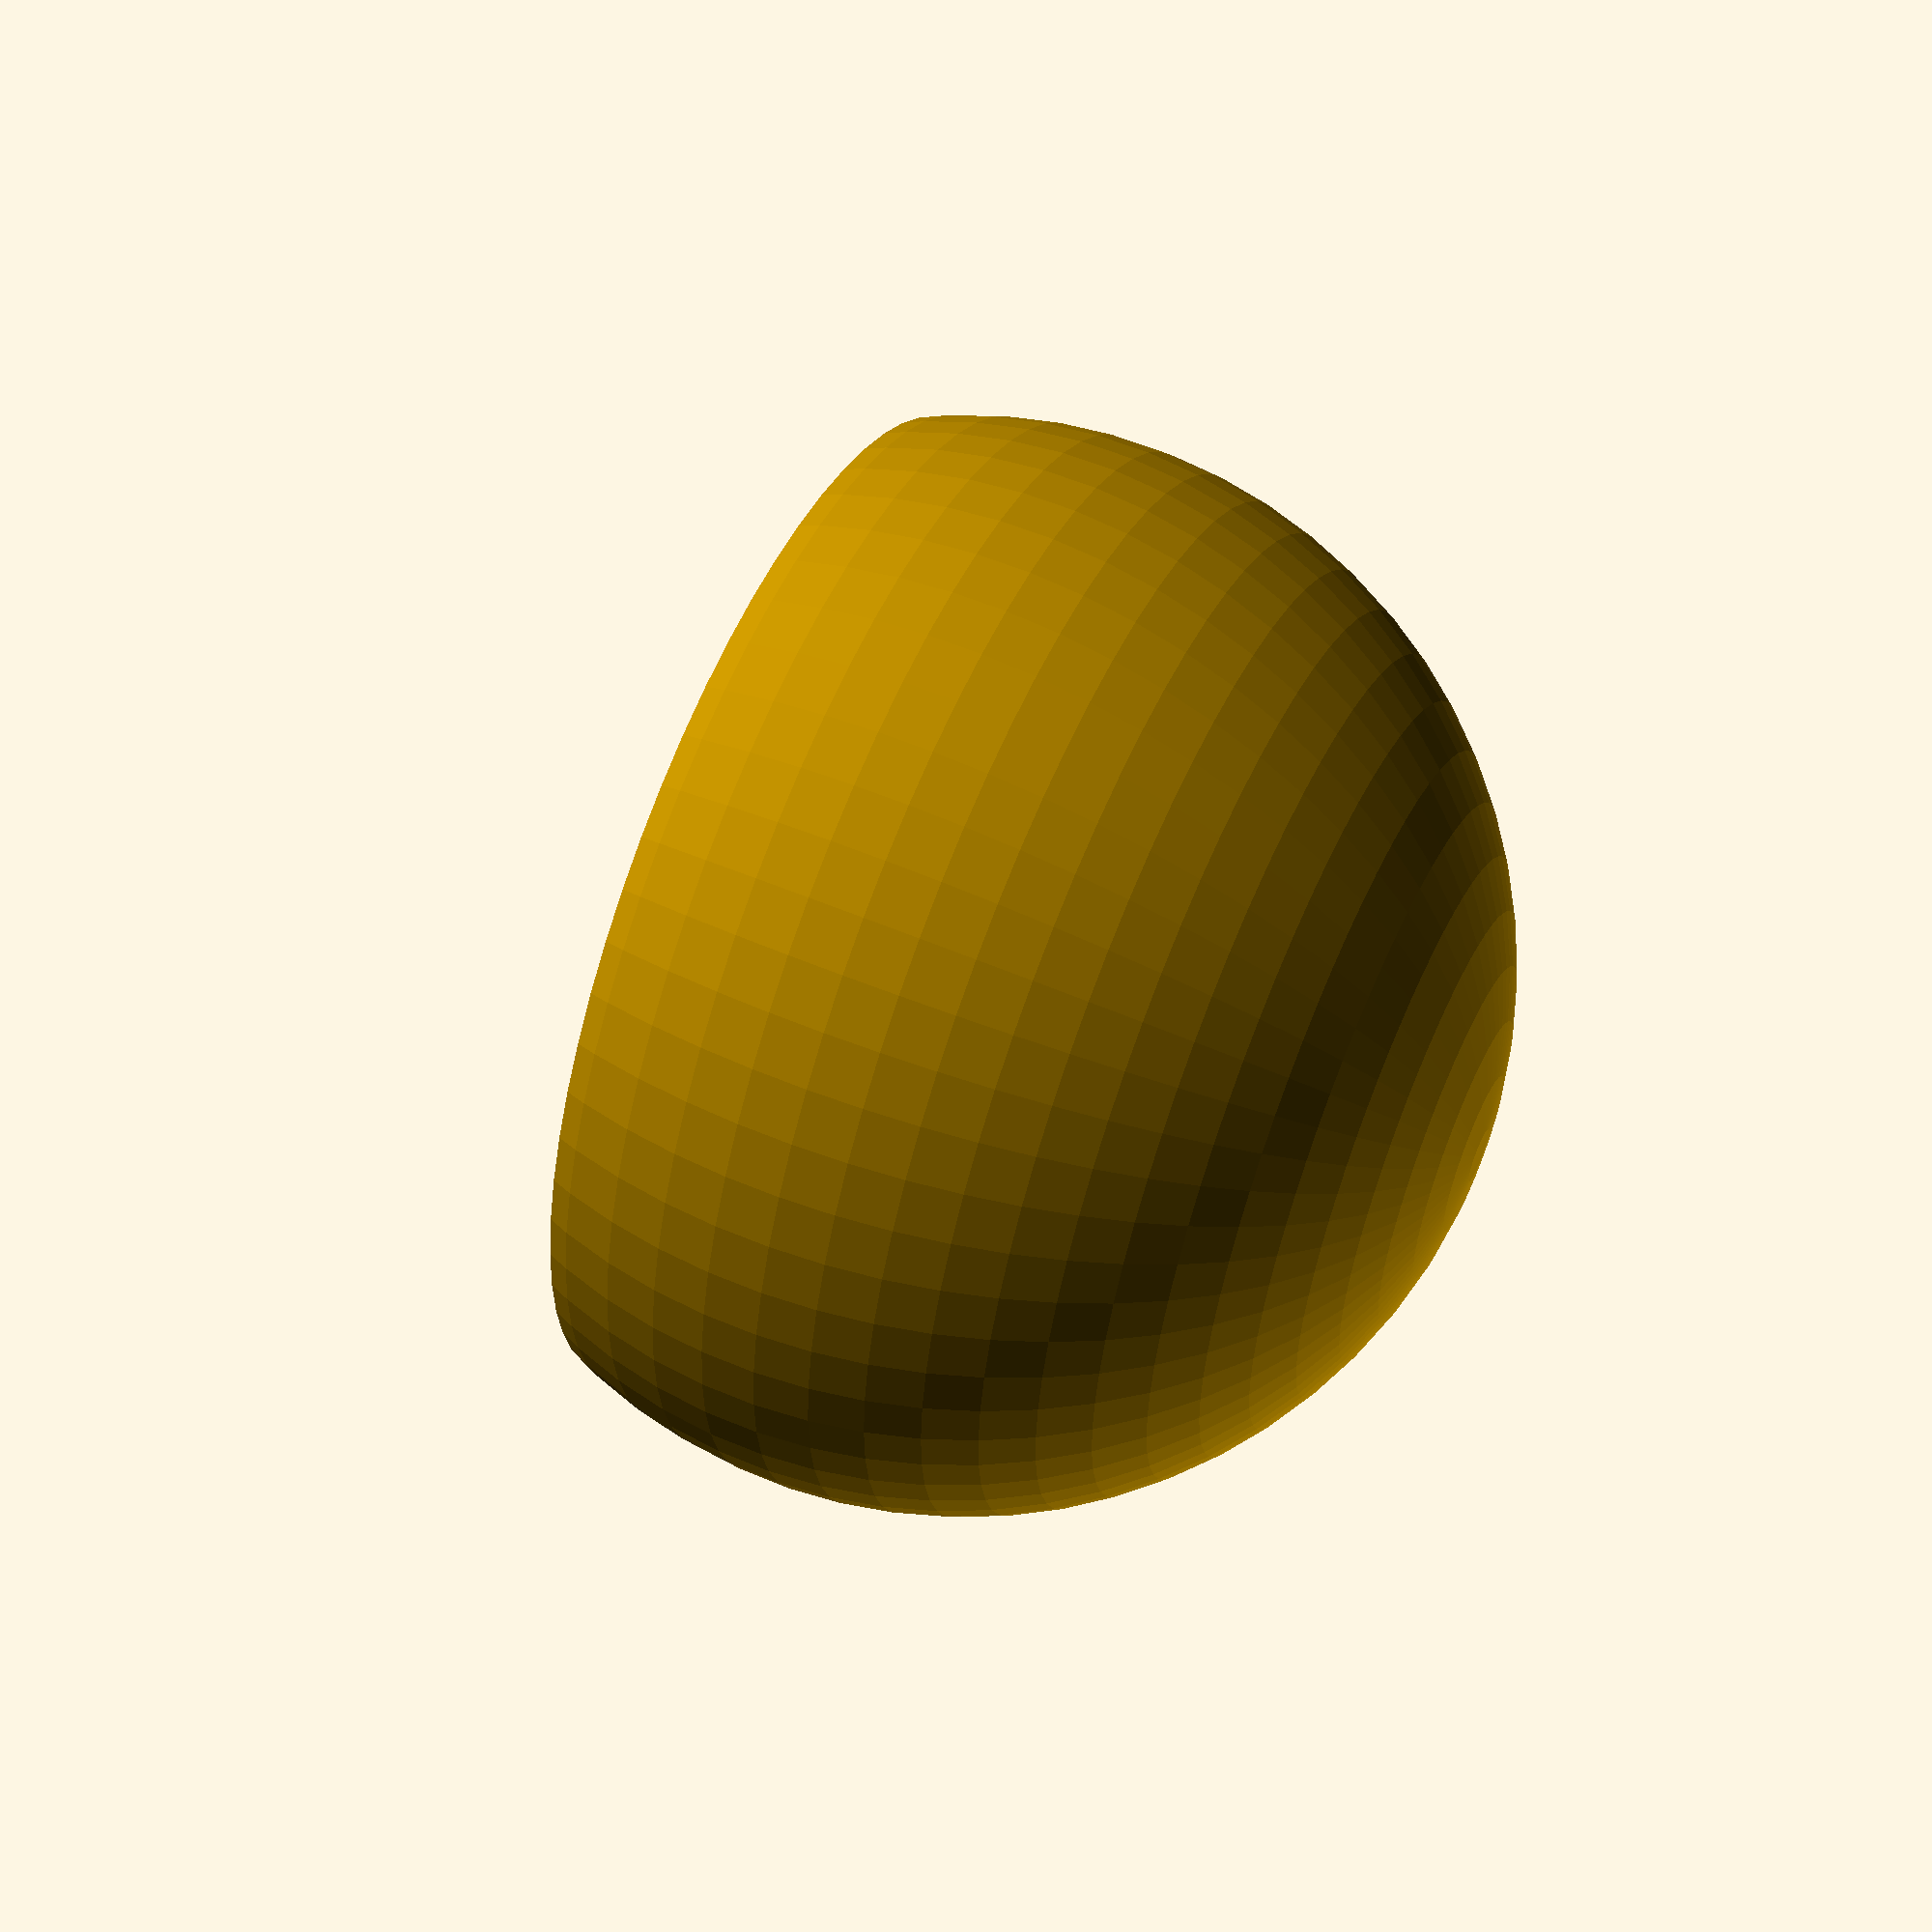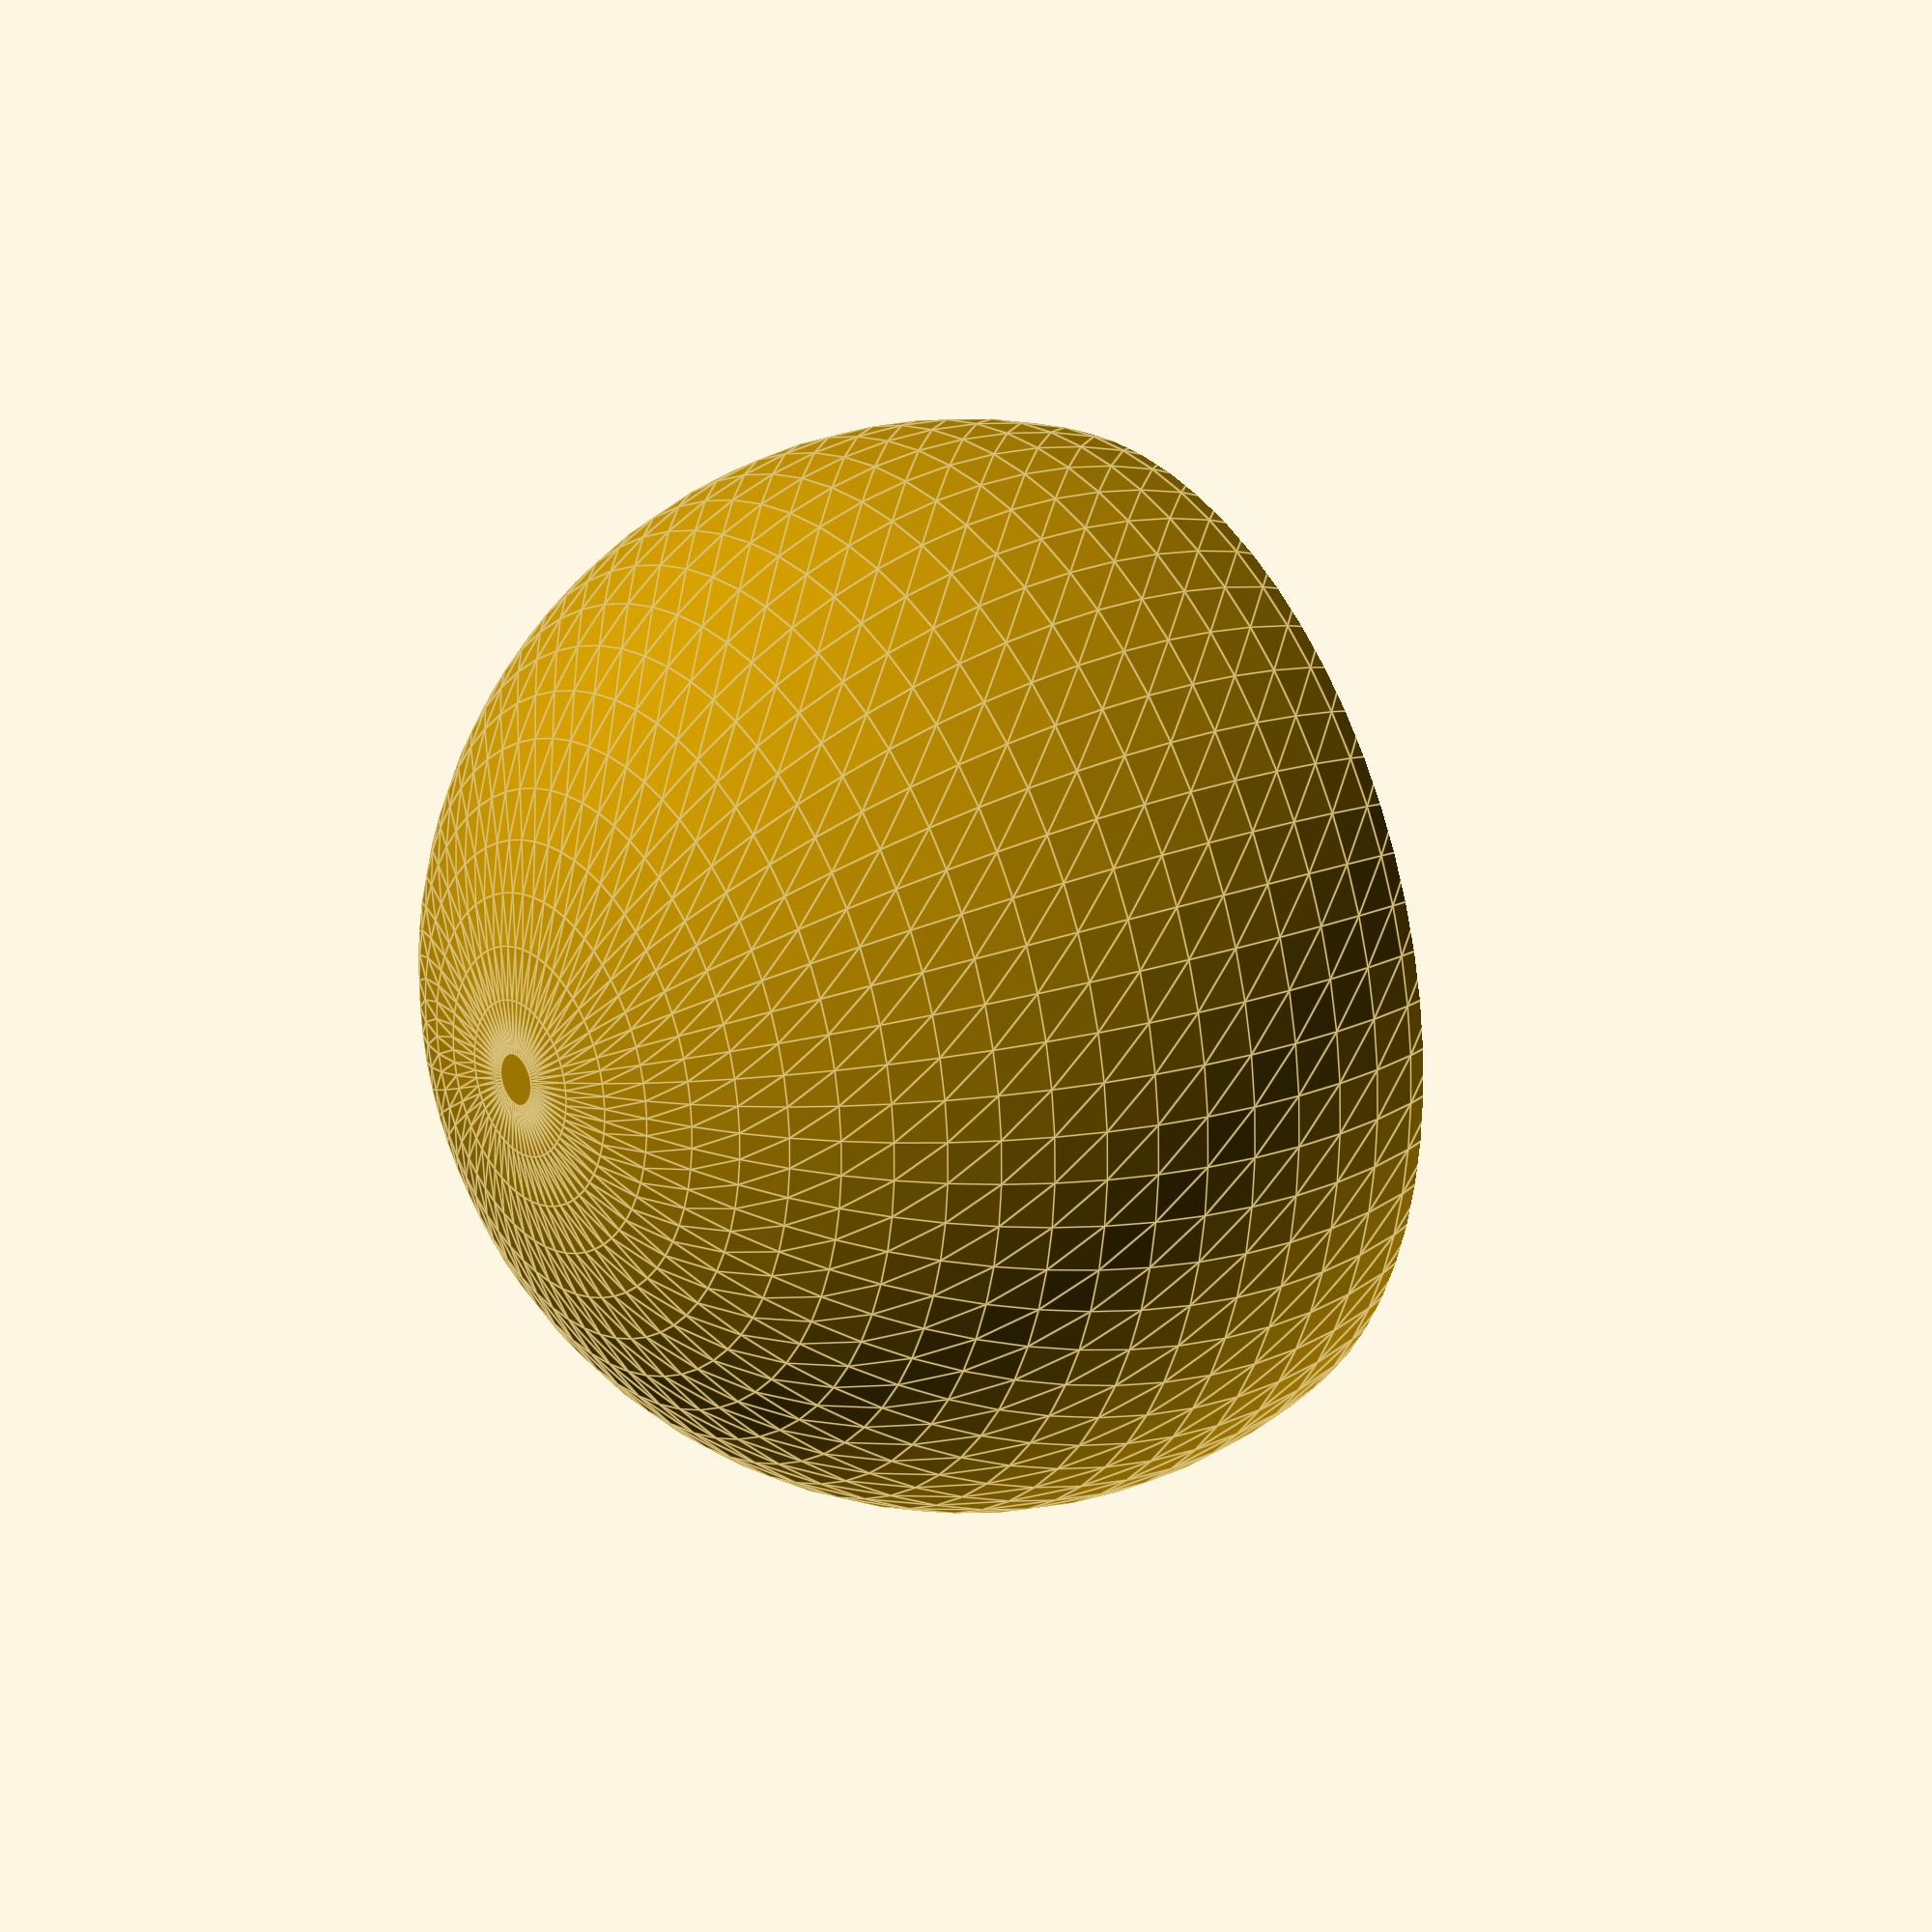
<openscad>
$fa = 1;
$fs = 1;
//$fn=50;

// Ball-and-socket joint for an articulated mirror stuck to a wall

part = "makeBoth"; // [makeBall:Ball,makeSocket:Socket,makeBoth:Both,assembled:Assembled]

// Diameter of Ball
ballSize = 15;

// Oversize for Socket
ballSlop = 1;

// Thickness of socket walls
socketThickness = 2.5;

// Thickness of Flange
flangeThickness = 2.5;

// Diameter of Flange
flangeDiameter = 40;

// Length of neck extension
neckLength = 11.5;

module ball()
{
    sphere(d=ballSize);
}

module socket()
{
    difference()
    {
        translate([0,0,flangeThickness+neckLength-ballSize*.25]) sphere(d=ballSize+(socketThickness*2));

        // cut off top of ball
        translate([0,0,flangeThickness+neckLength]) cylinder(d=2*ballSize,h=2*ballSize);

        // add socket hole
        translate([0,0,flangeThickness+neckLength-ballSize*.25]) sphere(d=ballSize+ballSlop);

        // second sphere to bevel the lip
        translate([0,0,flangeThickness+neckLength+ballSize*.15]) sphere(d=ballSize+ballSlop);

        // make sure bottom stays flat
        translate([0,0,-flangeDiameter]) cube(flangeDiameter*2,center=true);
    }
}

// ball();
socket();

</openscad>
<views>
elev=304.5 azim=152.6 roll=114.1 proj=p view=solid
elev=158.6 azim=8.9 roll=304.7 proj=o view=edges
</views>
